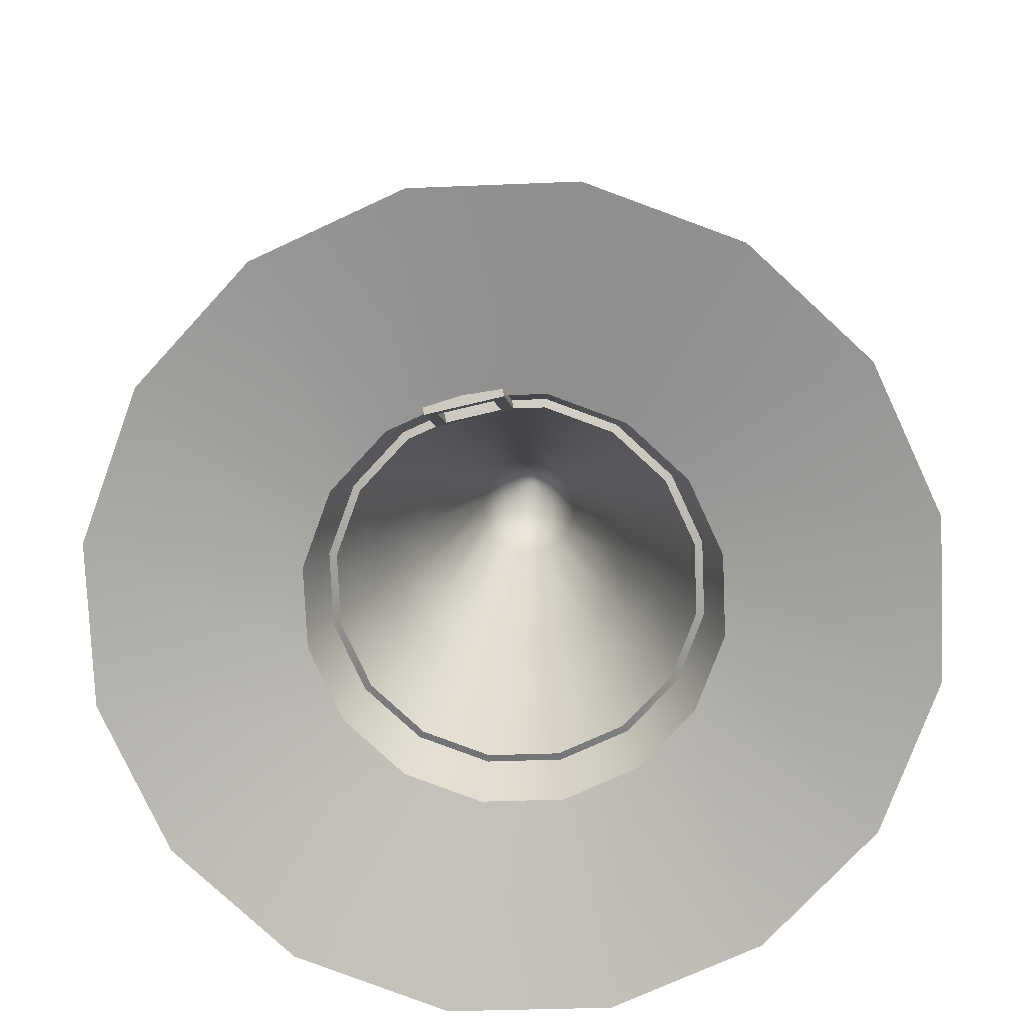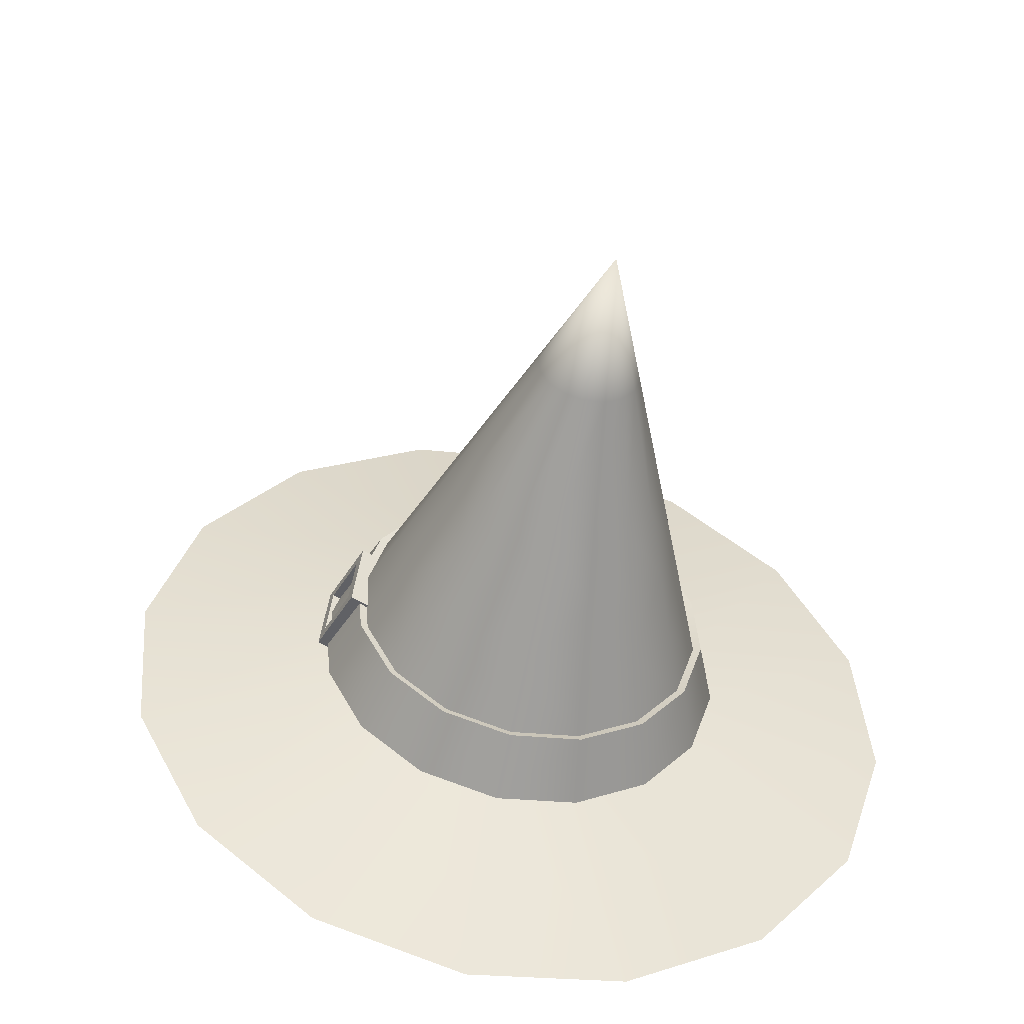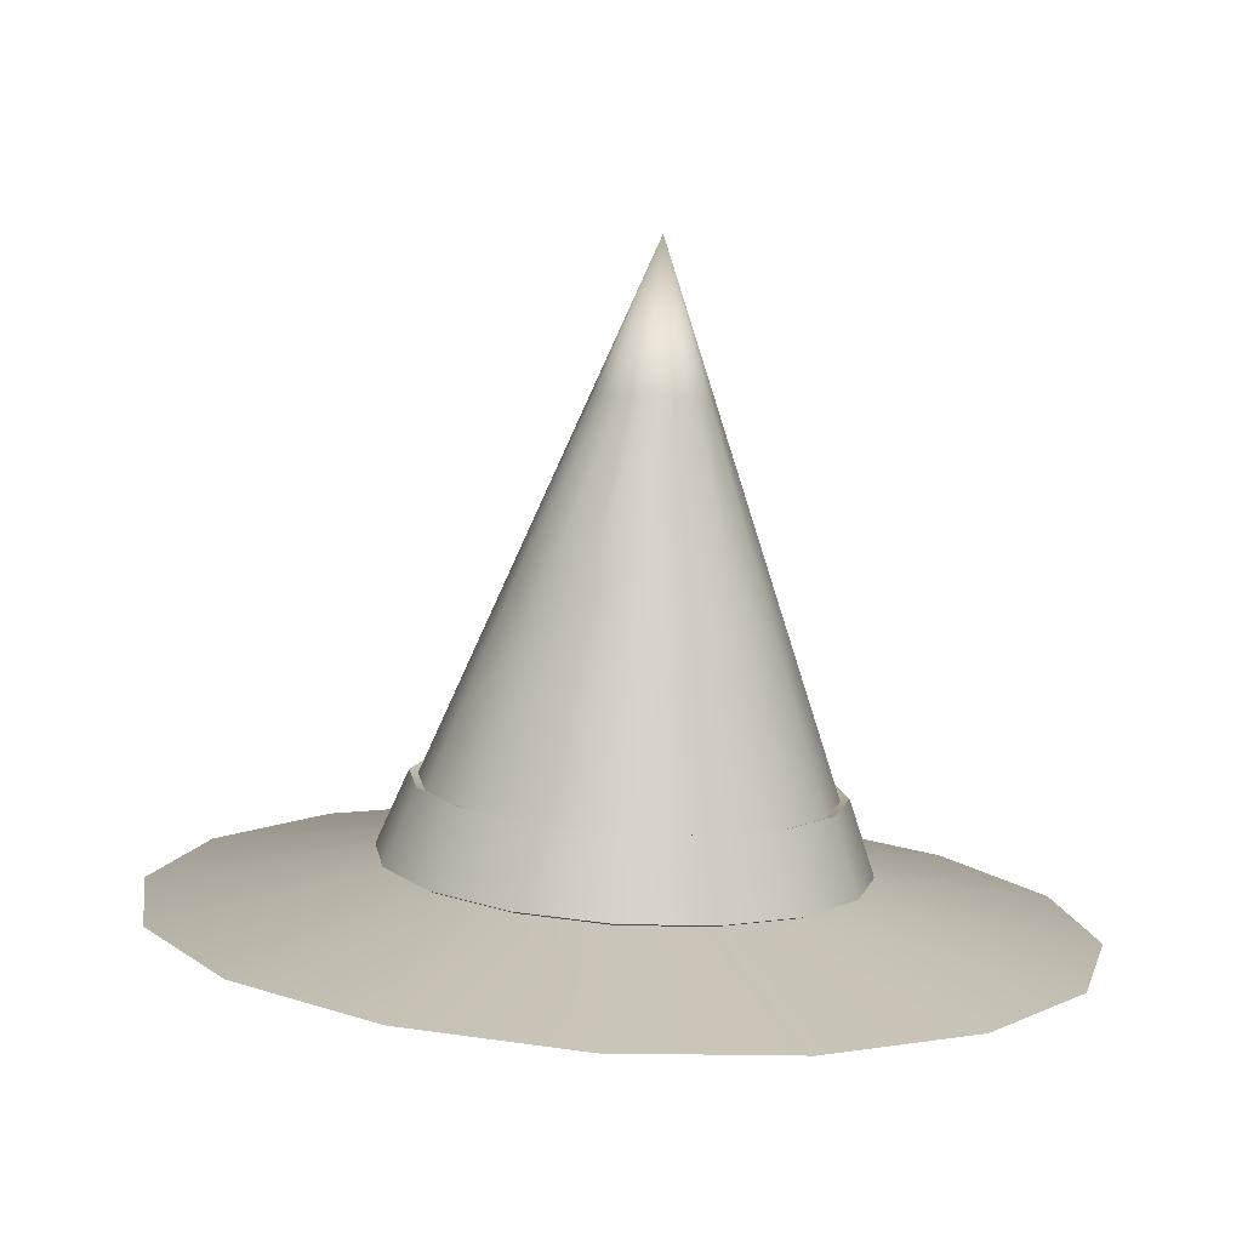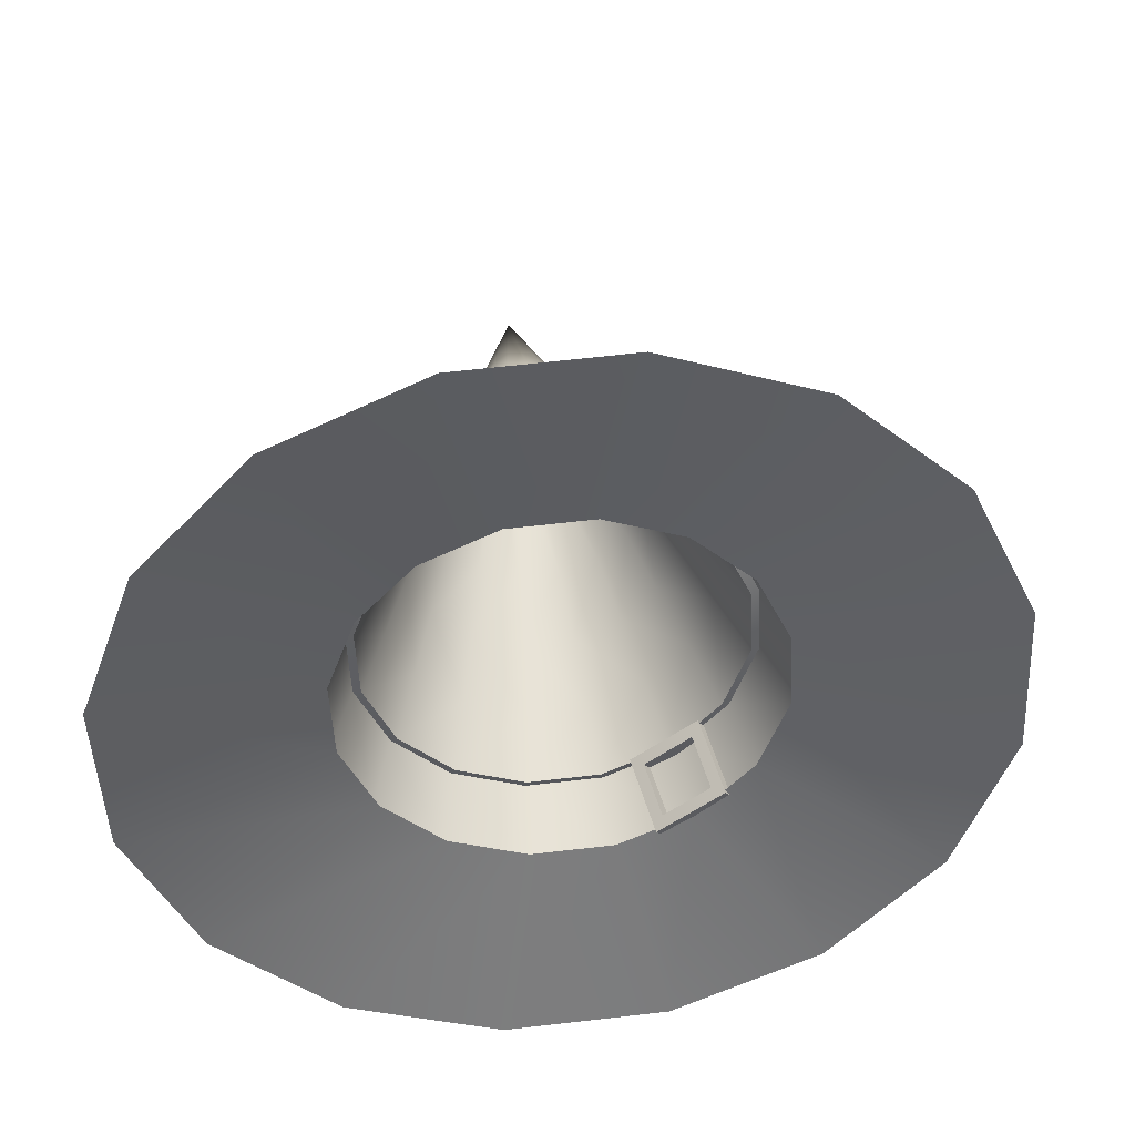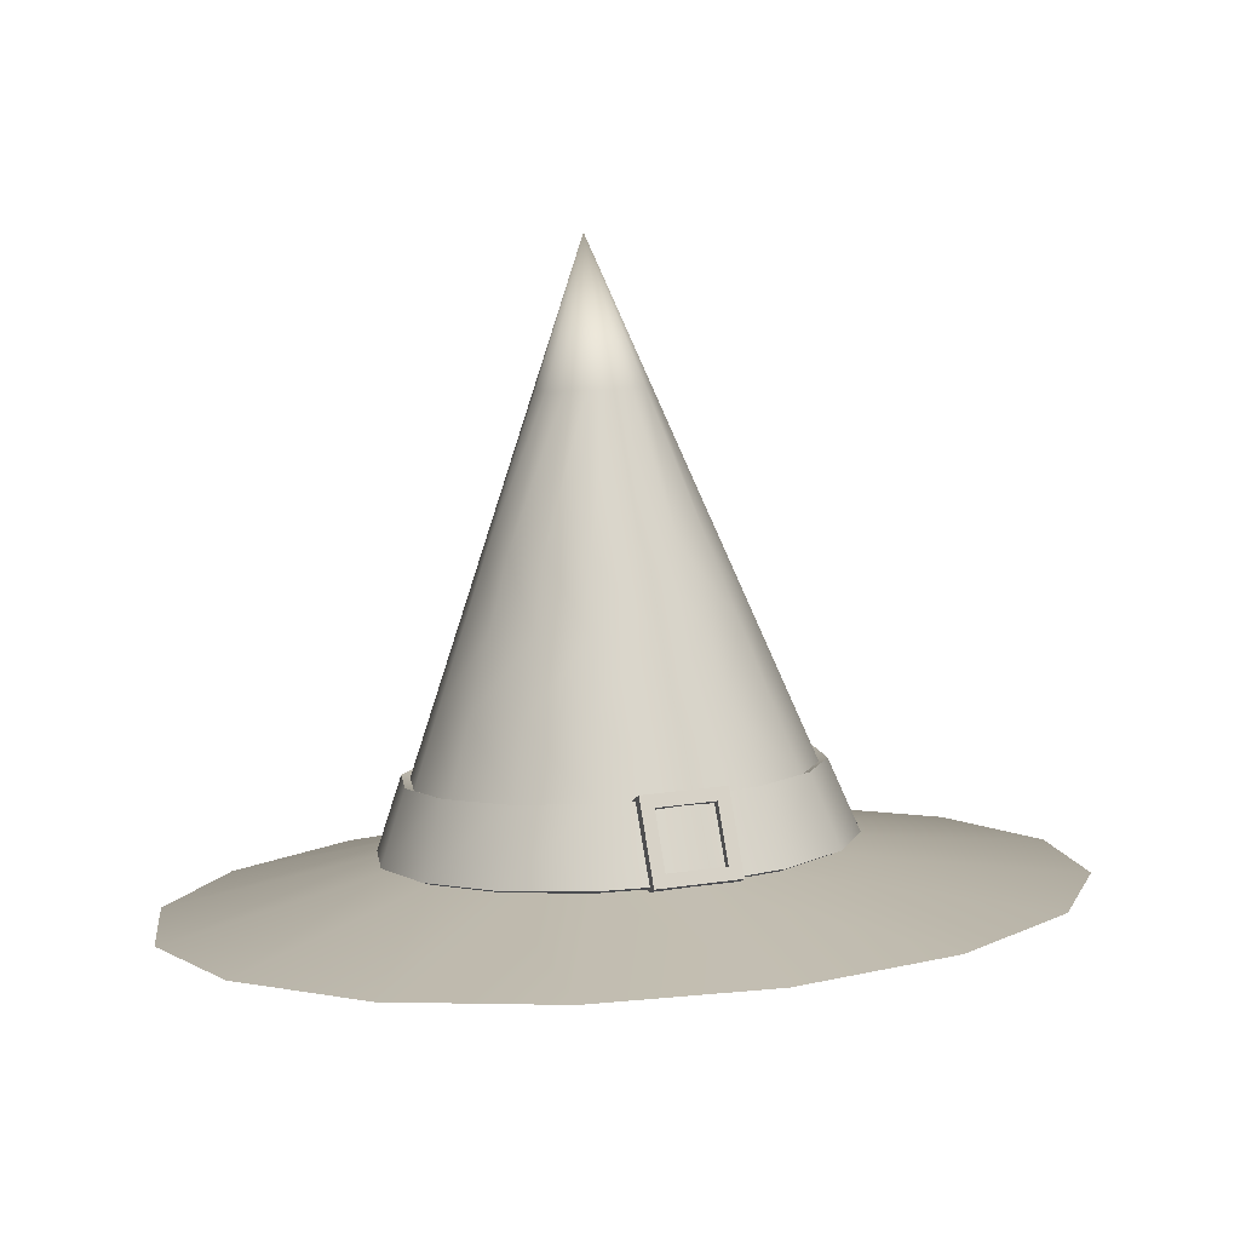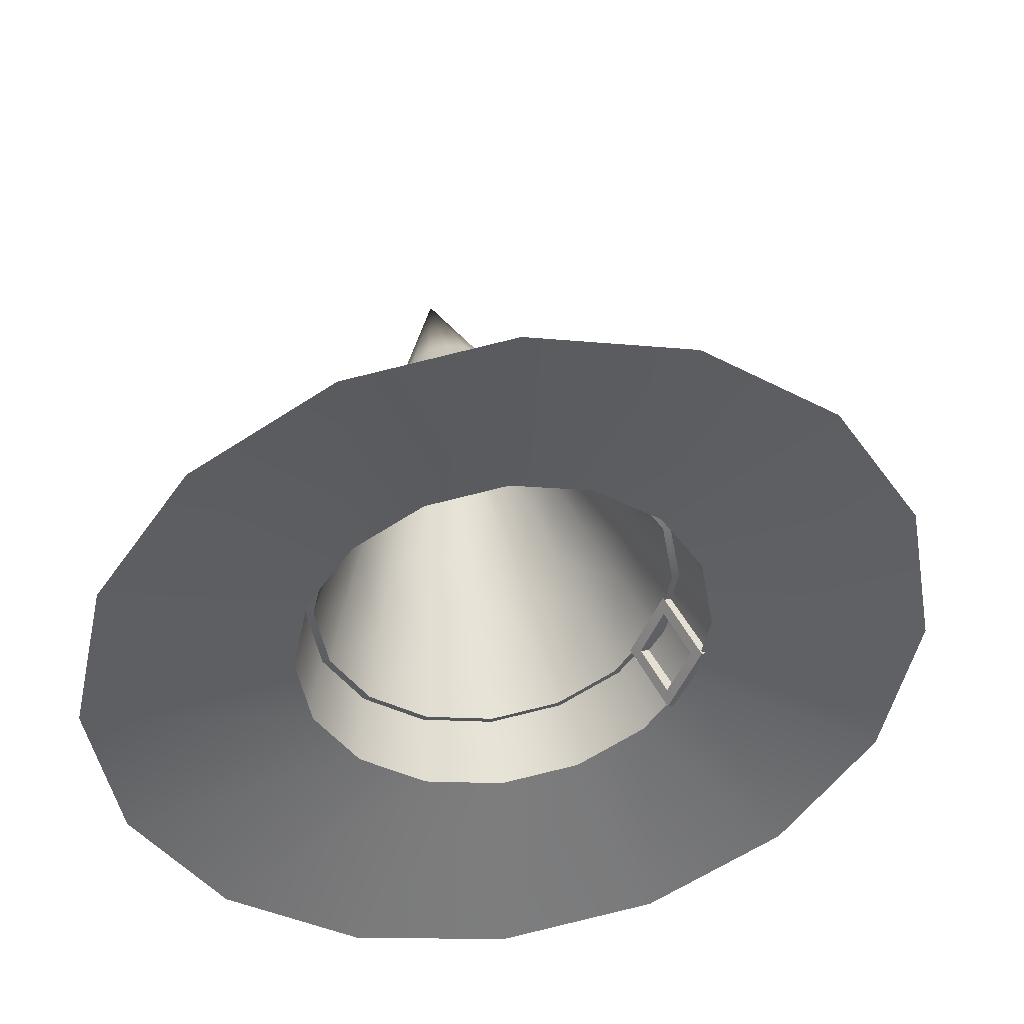
<metadata>
{"format":"obj","ext":"obj","renderer":"f3d","projection":"perspective","resolution":1024,"background":"white","views":[{"elev":-67.3,"azim":103.9,"up":"+Y"},{"elev":38.9,"azim":-173.7,"up":"+Y"},{"elev":-0.4,"azim":-110.4,"up":"+Y"},{"elev":-55.6,"azim":-53.2,"up":"+Y"},{"elev":16.0,"azim":71.7,"up":"+Y"},{"elev":-51.3,"azim":-23.3,"up":"+Y"}]}
</metadata>
<code>
o Cylinder11
v 2.438 3.591 -1.214e-17
v 2.401 3.584 0.1913
v 2.294 3.565 0.3536
v 2.134 3.537 0.4619
v 1.946 3.504 0.5
v 1.757 3.471 0.4619
v 1.598 3.443 0.3536
v 1.491 3.424 0.1913
v 1.453 3.417 4.909e-17
v 1.491 3.424 -0.1913
v 1.598 3.443 -0.3536
v 1.757 3.471 -0.4619
v 1.946 3.504 -0.5
v 2.134 3.537 -0.4619
v 2.294 3.565 -0.3536
v 2.401 3.584 -0.1913
v 2.948 3.579 0
v 2.873 3.566 0.3827
v 2.66 3.528 0.7071
v 2.34 3.472 0.9239
v 1.963 3.406 1
v 1.586 3.339 0.9239
v 1.267 3.283 0.7071
v 1.053 3.245 0.3827
v 0.9784 3.232 1.225e-16
v 1.053 3.245 -0.3827
v 1.267 3.283 -0.7071
v 1.586 3.339 -0.9239
v 1.963 3.406 -1
v 2.34 3.472 -0.9239
v 2.66 3.528 -0.7071
v 2.873 3.566 -0.3827
v 1.72 4.784 -1.02e-15
v 2.007 4.175 0.1768
v 1.927 4.161 0.231
v 1.833 4.144 0.25
v 1.739 4.128 0.231
v 1.659 4.113 0.1768
v 1.606 4.104 0.09567
v 1.587 4.101 -4.853e-16
v 1.606 4.104 -0.09567
v 1.659 4.113 -0.1768
v 1.739 4.128 -0.231
v 1.833 4.144 -0.25
v 1.927 4.161 -0.231
v 2.007 4.175 -0.1768
v 2.06 4.184 -0.09567
v 2.079 4.188 -5.159e-16
v 2.06 4.184 0.09567
v 2.151 3.87 0.2652
v 2.031 3.849 0.3465
v 1.889 3.824 0.375
v 1.748 3.799 0.3465
v 1.628 3.778 0.2652
v 1.548 3.764 0.1435
v 1.52 3.759 -2.181e-16
v 1.548 3.764 -0.1435
v 1.628 3.778 -0.2652
v 1.748 3.799 -0.3465
v 1.889 3.824 -0.375
v 2.031 3.849 -0.3465
v 2.151 3.87 -0.2652
v 2.231 3.884 -0.1435
v 2.259 3.889 -2.64e-16
v 2.231 3.884 0.1435
v 1.89 4.484 0.04784
v 1.9 4.486 -7.678e-16
v 1.89 4.484 -0.04784
v 1.864 4.48 -0.08839
v 1.824 4.473 -0.1155
v 1.777 4.464 -0.125
v 1.729 4.456 -0.1155
v 1.69 4.449 -0.08839
v 1.663 4.444 -0.04784
v 1.653 4.442 -7.525e-16
v 1.663 4.444 0.04784
v 1.69 4.449 0.08839
v 1.729 4.456 0.1155
v 1.777 4.464 0.125
v 1.824 4.473 0.1155
v 1.864 4.48 0.08839
v 2.146 4.034 0.1196
v 2.169 4.038 -3.9e-16
v 2.146 4.034 -0.1196
v 2.079 4.022 -0.221
v 1.979 4.005 -0.2887
v 1.861 3.984 -0.3125
v 1.743 3.963 -0.2887
v 1.644 3.946 -0.221
v 1.577 3.934 -0.1196
v 1.553 3.93 -3.517e-16
v 1.577 3.934 0.1196
v 1.644 3.946 0.221
v 1.743 3.963 0.2887
v 1.861 3.984 0.3125
v 1.979 4.005 0.2887
v 2.079 4.022 0.221
v 2.222 3.718 0.3094
v 2.083 3.693 0.4042
v 1.918 3.664 0.4375
v 1.753 3.635 0.4042
v 1.613 3.61 0.3094
v 1.52 3.594 0.1674
v 1.487 3.588 -8.451e-17
v 1.52 3.594 -0.1674
v 1.613 3.61 -0.3094
v 1.753 3.635 -0.4042
v 1.918 3.664 -0.4375
v 2.083 3.693 -0.4042
v 2.222 3.718 -0.3094
v 2.316 3.734 -0.1674
v 2.349 3.74 -1.381e-16
v 2.316 3.734 0.1674
v 2.456 3.601 -3.138e-17
v 2.417 3.594 0.1986
v 2.306 3.575 0.367
v 2.14 3.546 0.4795
v 1.945 3.511 0.519
v 1.749 3.477 0.4795
v 1.583 3.447 0.367
v 1.472 3.428 0.1986
v 1.434 3.421 4.909e-17
v 1.472 3.428 -0.1986
v 1.583 3.447 -0.367
v 1.749 3.477 -0.4795
v 1.945 3.511 -0.519
v 2.14 3.546 -0.4795
v 2.306 3.575 -0.367
v 2.417 3.594 -0.1986
v 2.234 3.727 0.3228
v 2.088 3.702 0.4217
v 1.916 3.671 0.4565
v 1.744 3.641 0.4217
v 1.599 3.615 0.3228
v 1.501 3.598 0.1747
v 1.467 3.592 -8.451e-17
v 1.501 3.598 -0.1747
v 1.599 3.615 -0.3228
v 1.744 3.641 -0.4217
v 1.916 3.671 -0.4565
v 2.088 3.702 -0.4217
v 2.234 3.727 -0.3228
v 2.332 3.744 -0.1747
v 2.366 3.751 -1.573e-16
v 2.332 3.744 0.1747
v 2.948 3.579 0
v 2.873 3.566 0.3827
v 2.66 3.528 0.7071
v 2.34 3.472 0.9239
v 1.963 3.406 1
v 1.586 3.339 0.9239
v 1.267 3.283 0.7071
v 1.053 3.245 0.3827
v 0.9784 3.232 1.225e-16
v 1.053 3.245 -0.3827
v 1.267 3.283 -0.7071
v 1.586 3.339 -0.9239
v 1.963 3.406 -1
v 2.34 3.472 -0.9239
v 2.66 3.528 -0.7071
v 2.873 3.566 -0.3827
v 2.421 3.579 -0.09465
v 2.421 3.579 0.09465
v 2.326 3.743 -0.09465
v 2.326 3.743 0.09465
v 2.462 3.602 -0.09465
v 2.462 3.602 0.09465
v 2.368 3.766 -0.09465
v 2.368 3.766 0.09465
v 2.448 3.627 0.06625
v 2.448 3.627 -0.06625
v 2.382 3.742 -0.06625
v 2.382 3.742 0.06625
v 2.407 3.603 -0.06625
v 2.407 3.603 0.06625
v 2.34 3.718 0.06625
v 2.34 3.718 -0.06625
g Cylinder11_Character
f 1 114 115 2
f 2 115 116 3
f 3 116 117 4
f 4 117 118 5
f 5 118 119 6
f 6 119 120 7
f 7 120 121 8
f 8 121 122 9
f 9 122 123 10
f 10 123 124 11
f 11 124 125 12
f 12 125 126 13
f 13 126 127 14
f 14 127 128 15
f 15 128 129 16
f 16 129 114 1
f 33 81 66
f 34 49 66 81
f 34 97 82 49
f 35 96 97 34
f 36 95 96 35
f 37 94 95 36
f 38 93 94 37
f 39 92 93 38
f 40 91 92 39
f 41 90 91 40
f 42 89 90 41
f 43 88 89 42
f 44 87 88 43
f 45 86 87 44
f 46 85 86 45
f 47 84 85 46
f 48 83 84 47
f 49 82 83 48
f 50 65 82 97
f 50 98 113 65
f 51 99 98 50
f 52 100 99 51
f 53 101 100 52
f 54 102 101 53
f 55 103 102 54
f 56 104 103 55
f 57 105 104 56
f 58 106 105 57
f 59 107 106 58
f 60 108 107 59
f 61 109 108 60
f 62 110 109 61
f 63 111 110 62
f 64 112 111 63
f 65 113 112 64
f 66 67 33
f 67 66 49 48
f 67 68 33
f 68 67 48 47
f 68 69 33
f 69 68 47 46
f 69 70 33
f 70 69 46 45
f 70 71 33
f 71 70 45 44
f 71 72 33
f 72 71 44 43
f 72 73 33
f 73 72 43 42
f 73 74 33
f 74 73 42 41
f 74 75 33
f 75 74 41 40
f 75 76 33
f 76 75 40 39
f 76 77 33
f 77 76 39 38
f 77 78 33
f 78 77 38 37
f 78 79 33
f 79 78 37 36
f 79 80 33
f 80 79 36 35
f 80 81 33
f 81 80 35 34
f 83 82 65 64
f 84 83 64 63
f 85 84 63 62
f 86 85 62 61
f 87 86 61 60
f 88 87 60 59
f 89 88 59 58
f 90 89 58 57
f 91 90 57 56
f 92 91 56 55
f 93 92 55 54
f 94 93 54 53
f 95 94 53 52
f 96 95 52 51
f 97 96 51 50
f 162 166 167 163
f 165 169 168 164
f 170 175 176 173
f 172 177 174 171
f 1 17 32 16
f 2 18 17 1
f 3 19 18 2
f 4 20 19 3
f 5 21 20 4
f 6 22 21 5
f 7 23 22 6
f 8 24 23 7
f 9 25 24 8
f 10 26 25 9
f 11 27 26 10
f 12 28 27 11
f 13 29 28 12
f 14 30 29 13
f 15 31 30 14
f 16 32 31 15
f 17 146 161 32
f 18 147 146 17
f 19 148 147 18
f 20 149 148 19
f 21 150 149 20
f 22 151 150 21
f 23 152 151 22
f 24 153 152 23
f 25 154 153 24
f 26 155 154 25
f 27 156 155 26
f 28 157 156 27
f 29 158 157 28
f 30 159 158 29
f 31 160 159 30
f 32 161 160 31
f 114 129 143 144
f 130 131 117 116
f 131 132 118 117
f 132 133 119 118
f 133 134 120 119
f 134 135 121 120
f 135 136 122 121
f 136 137 123 122
f 137 138 124 123
f 138 139 125 124
f 139 140 126 125
f 140 141 127 126
f 141 142 128 127
f 142 143 129 128
f 144 145 115 114
f 145 130 116 115
f 163 167 169 165
f 164 168 166 162
f 171 174 175 170
f 173 176 177 172
f 98 130 145 113
f 99 131 130 98
f 100 132 131 99
f 101 133 132 100
f 102 134 133 101
f 103 135 134 102
f 104 136 135 103
f 105 137 136 104
f 106 138 137 105
f 107 139 138 106
f 108 140 139 107
f 109 141 140 108
f 110 142 141 109
f 111 143 142 110
f 112 144 143 111
f 113 145 144 112
f 162 174 177 164
f 163 175 174 162
f 164 177 176 165
f 165 176 175 163
f 166 171 170 167
f 167 170 173 169
f 168 172 171 166
f 169 173 172 168

</code>
